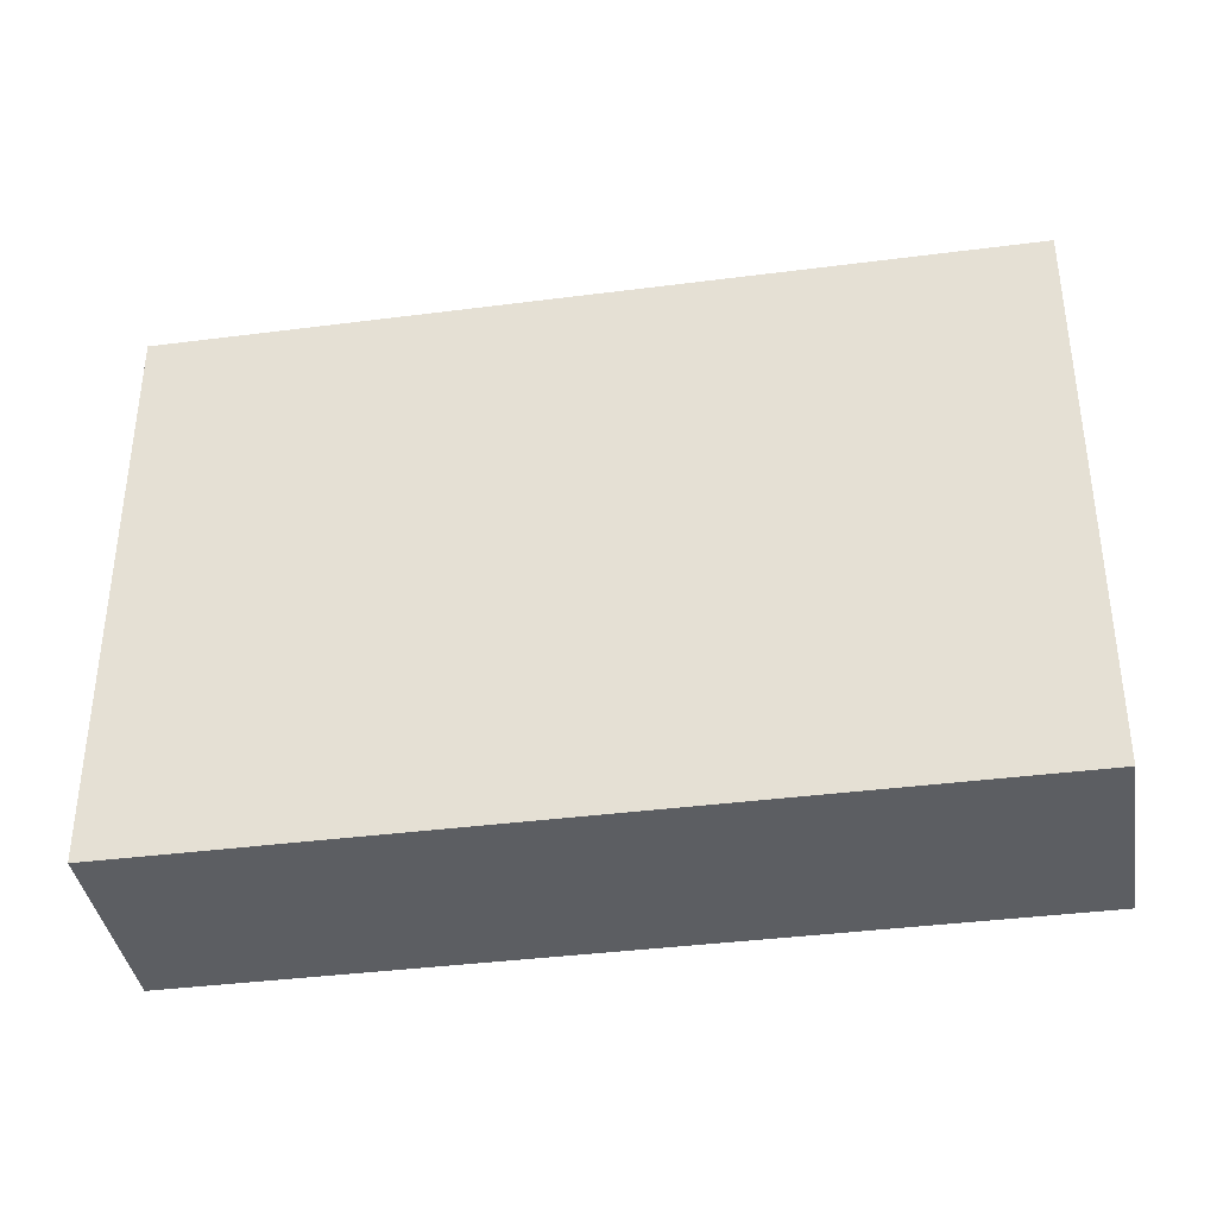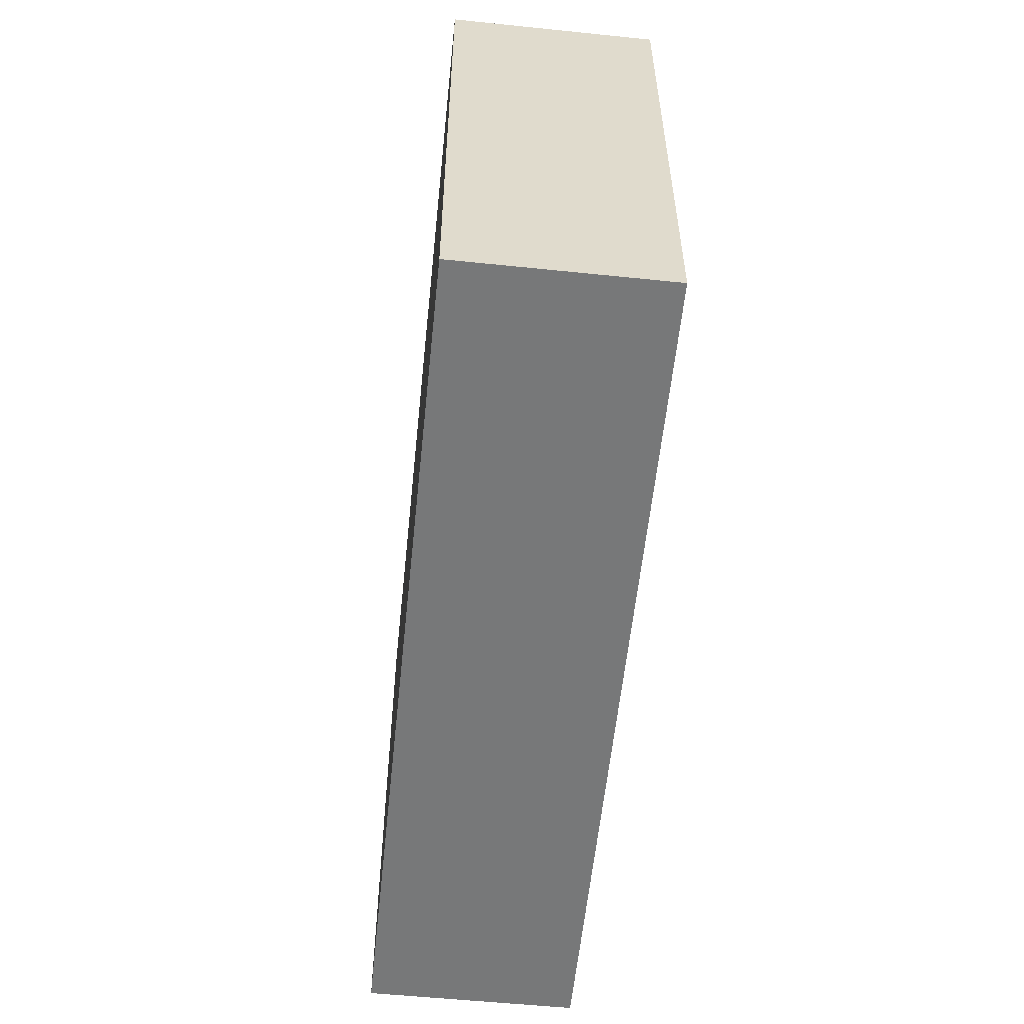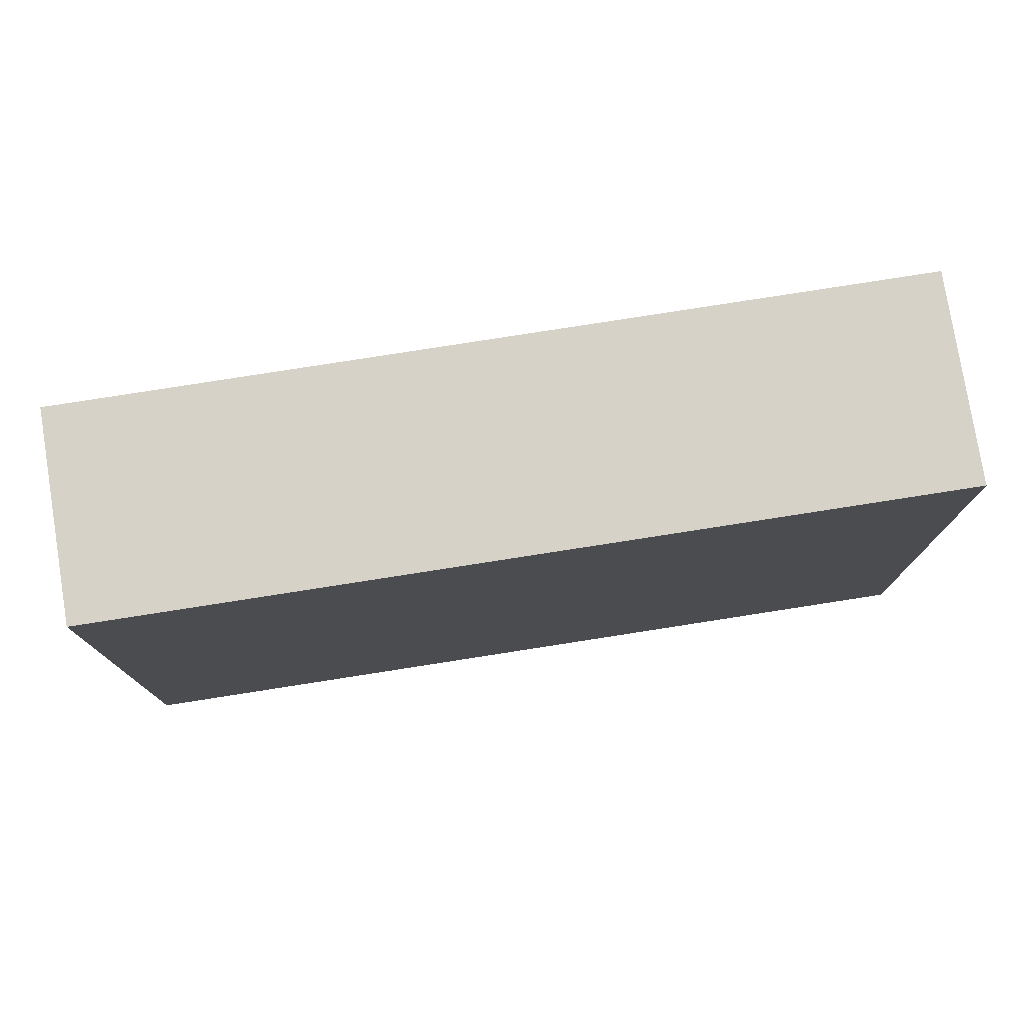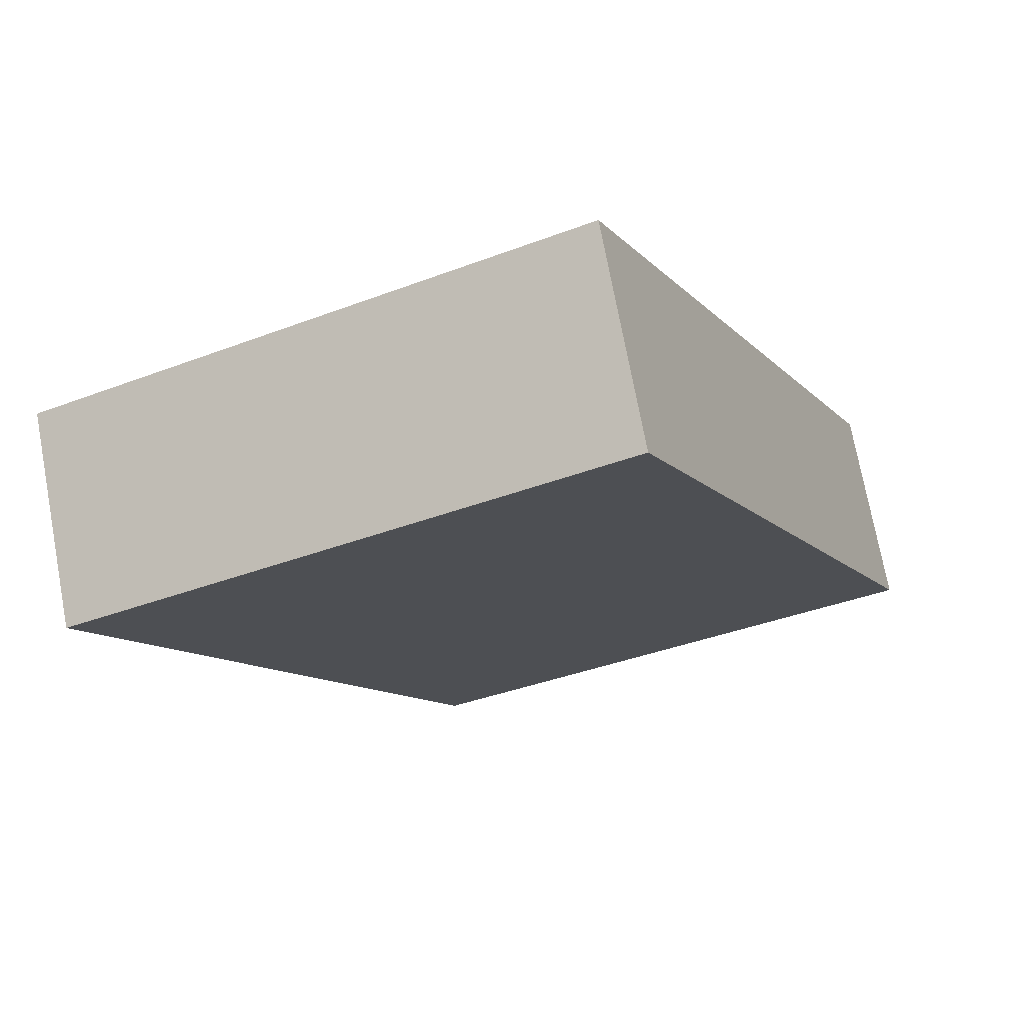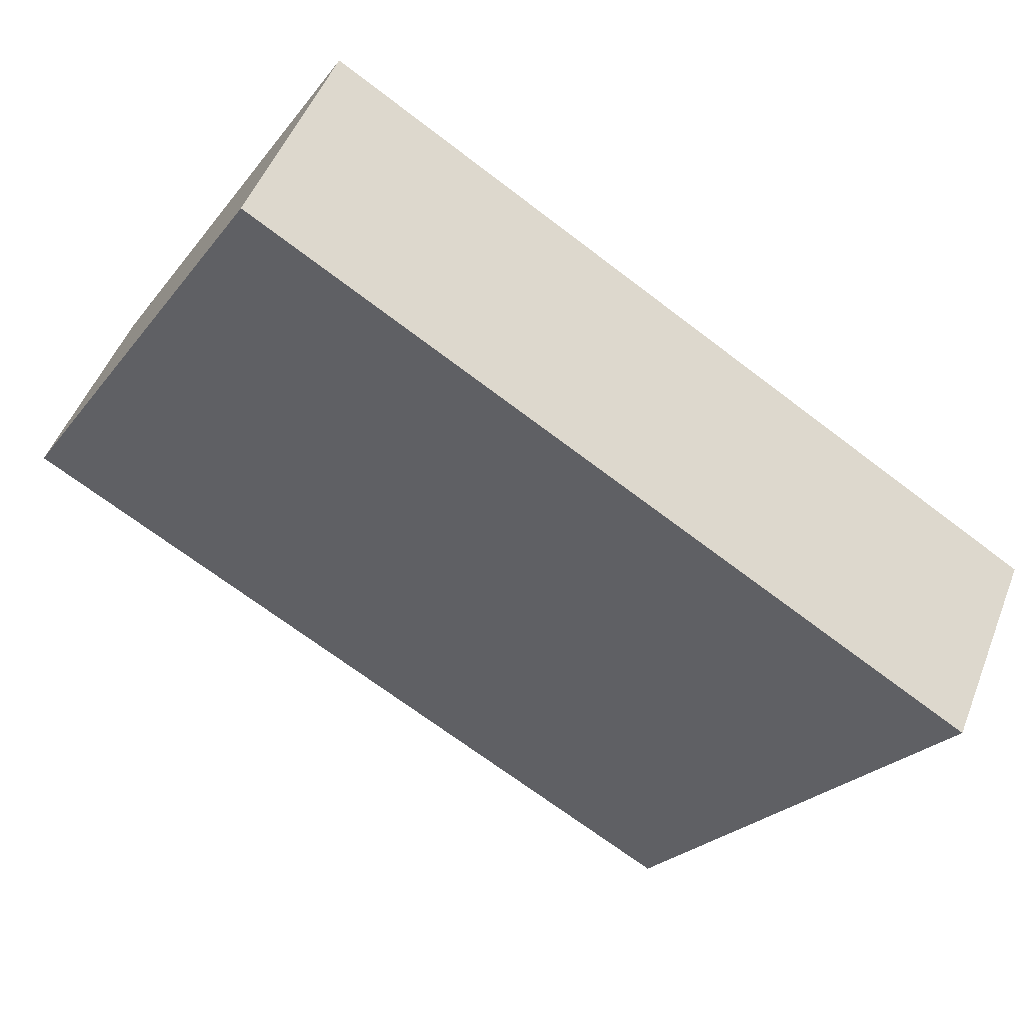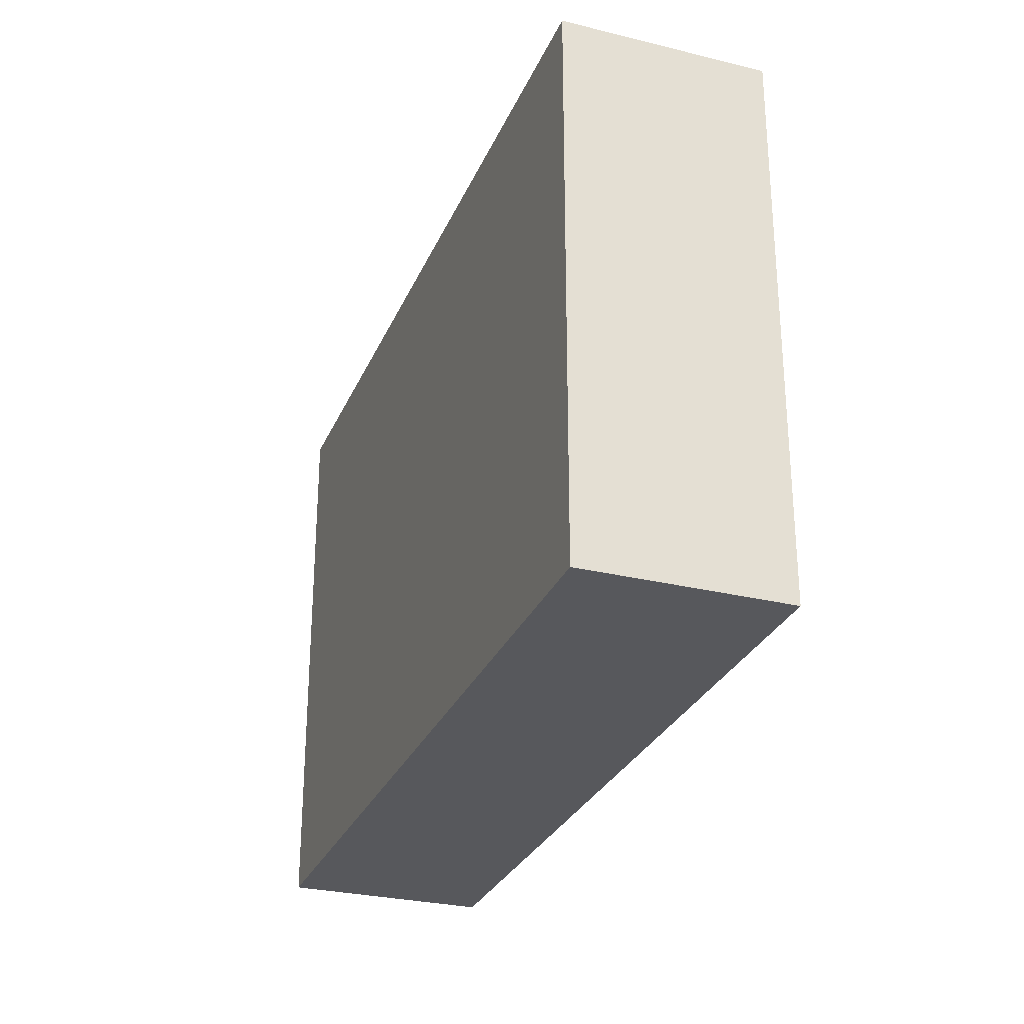
<metadata>
{"format":"obj","ext":"obj","renderer":"f3d","projection":"perspective","resolution":1024,"background":"white","views":[{"elev":-38.2,"azim":164.0,"up":"+Y"},{"elev":-57.4,"azim":58.9,"up":"+Y"},{"elev":77.8,"azim":145.8,"up":"+Y"},{"elev":-38.1,"azim":-64.2,"up":"+Z"},{"elev":-24.3,"azim":151.5,"up":"+Z"},{"elev":-28.6,"azim":44.8,"up":"+Y"}]}
</metadata>
<code>
v  0 9.37 5.737e-16
v  13.92 9.37 2.823
v  1.444 9.37 -3.076
v  12.49 9.37 5.892
v  1.444 1.884e-16 -3.076
v  0 0 0
v  12.49 -3.608e-16 5.892
v  13.92 -1.729e-16 2.823
g defaultobject
f 1 2 3
f 2 1 4
f 5 1 3
f 1 5 6
f 6 4 1
f 4 6 7
f 7 2 4
f 2 7 8
f 8 3 2
f 3 8 5
f 8 6 5
f 6 8 7

</code>
